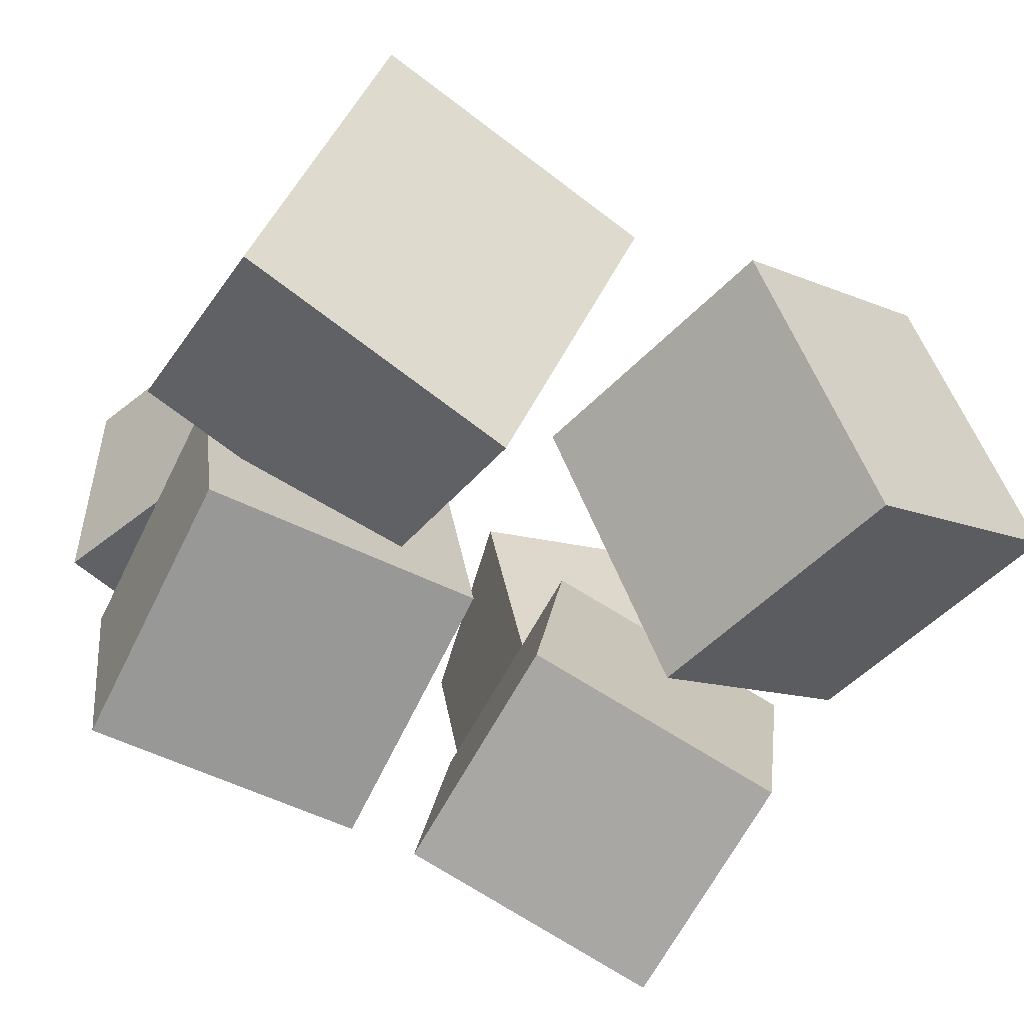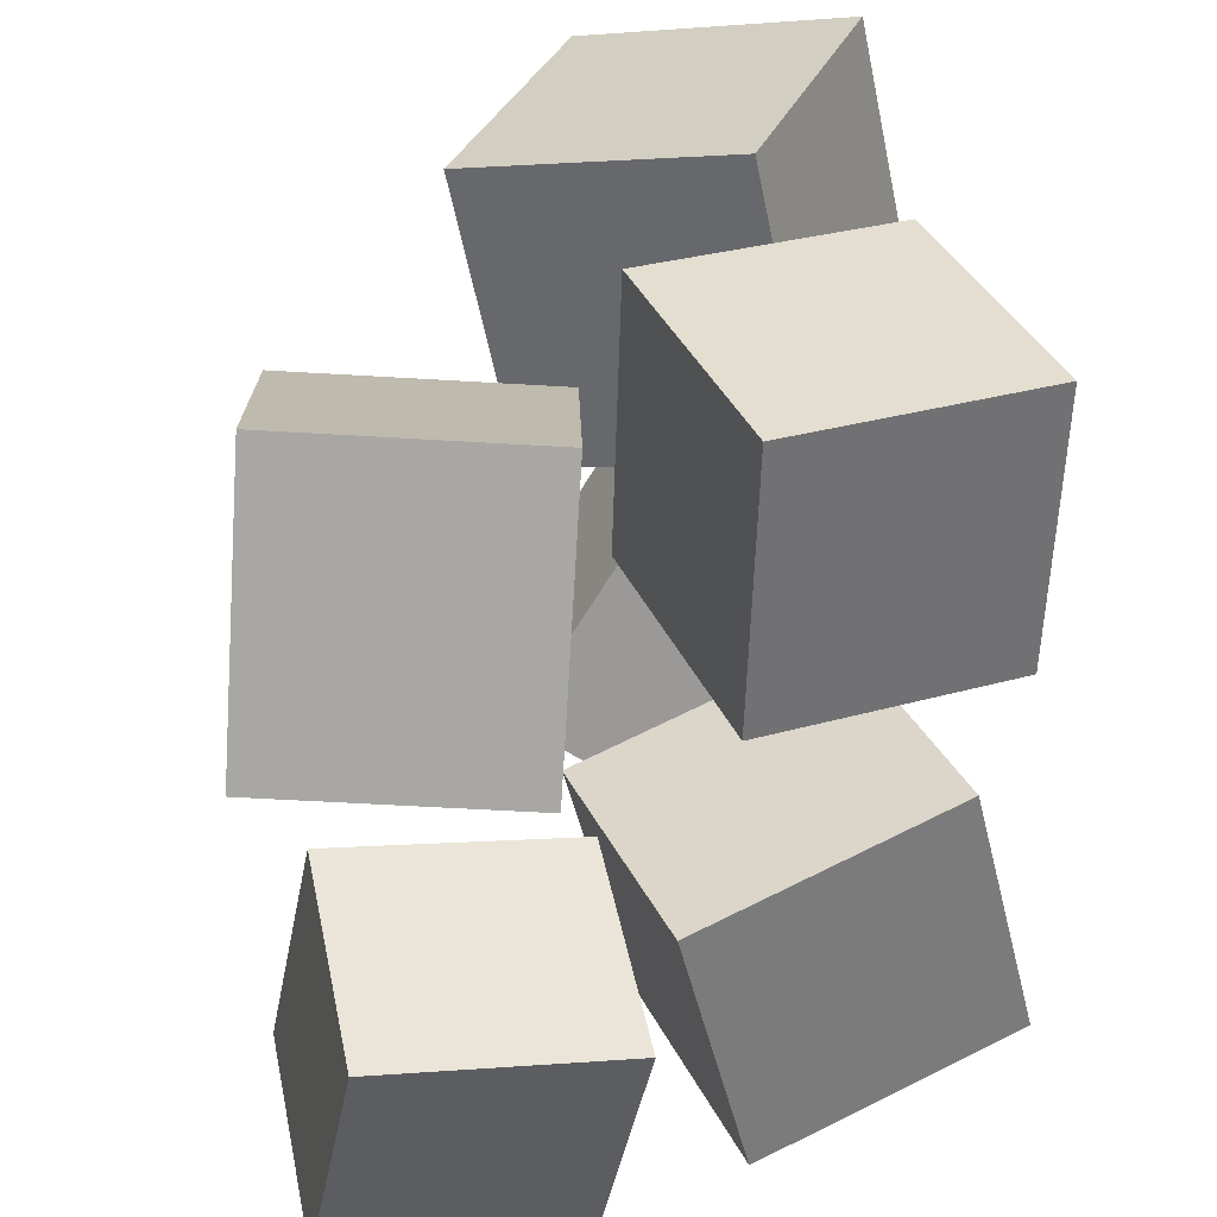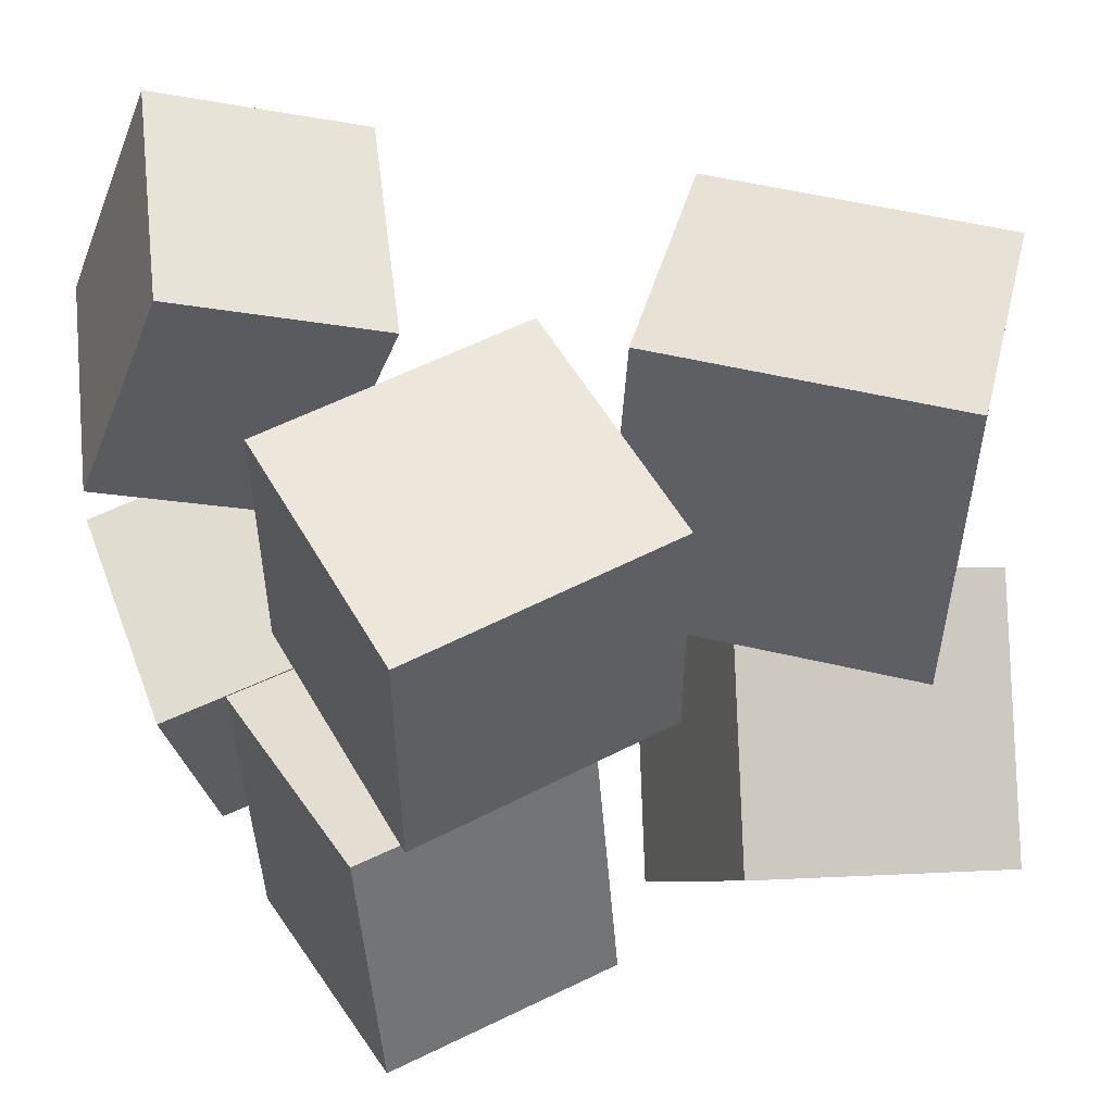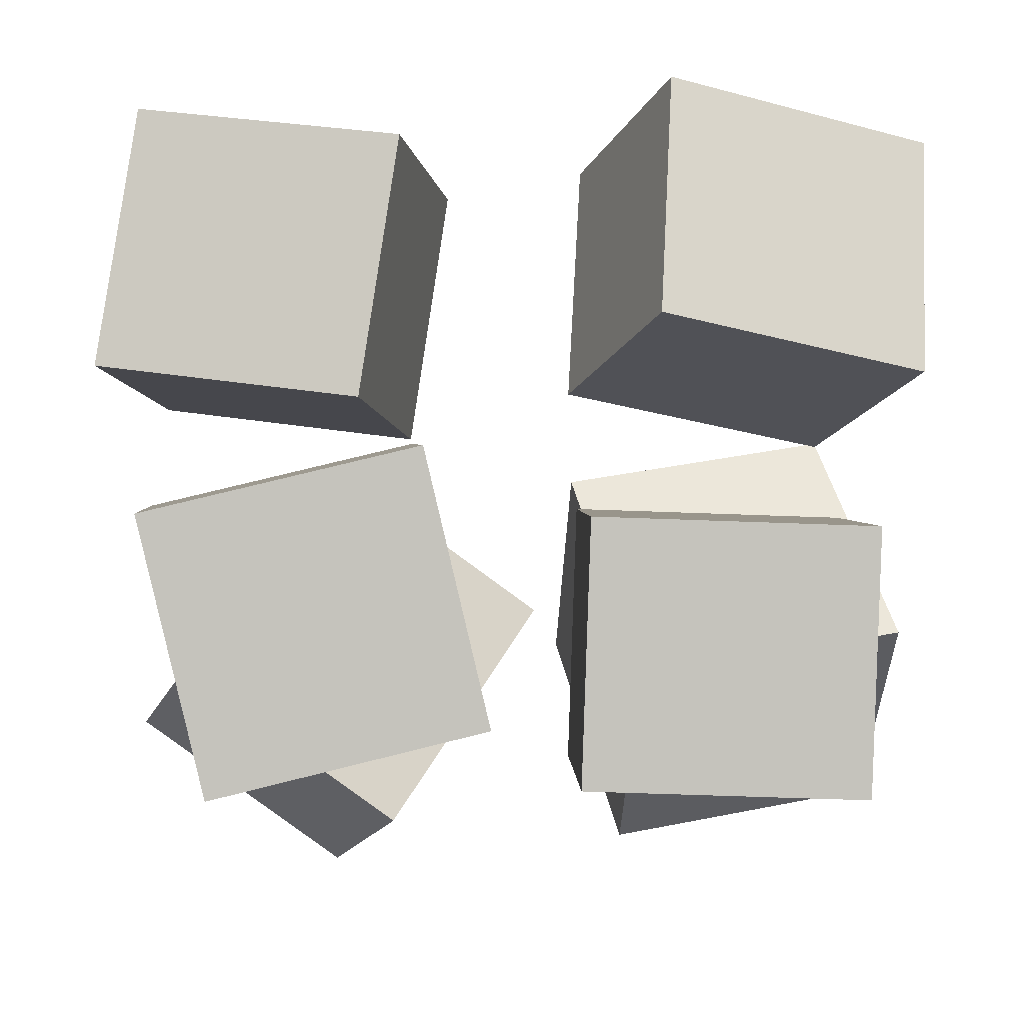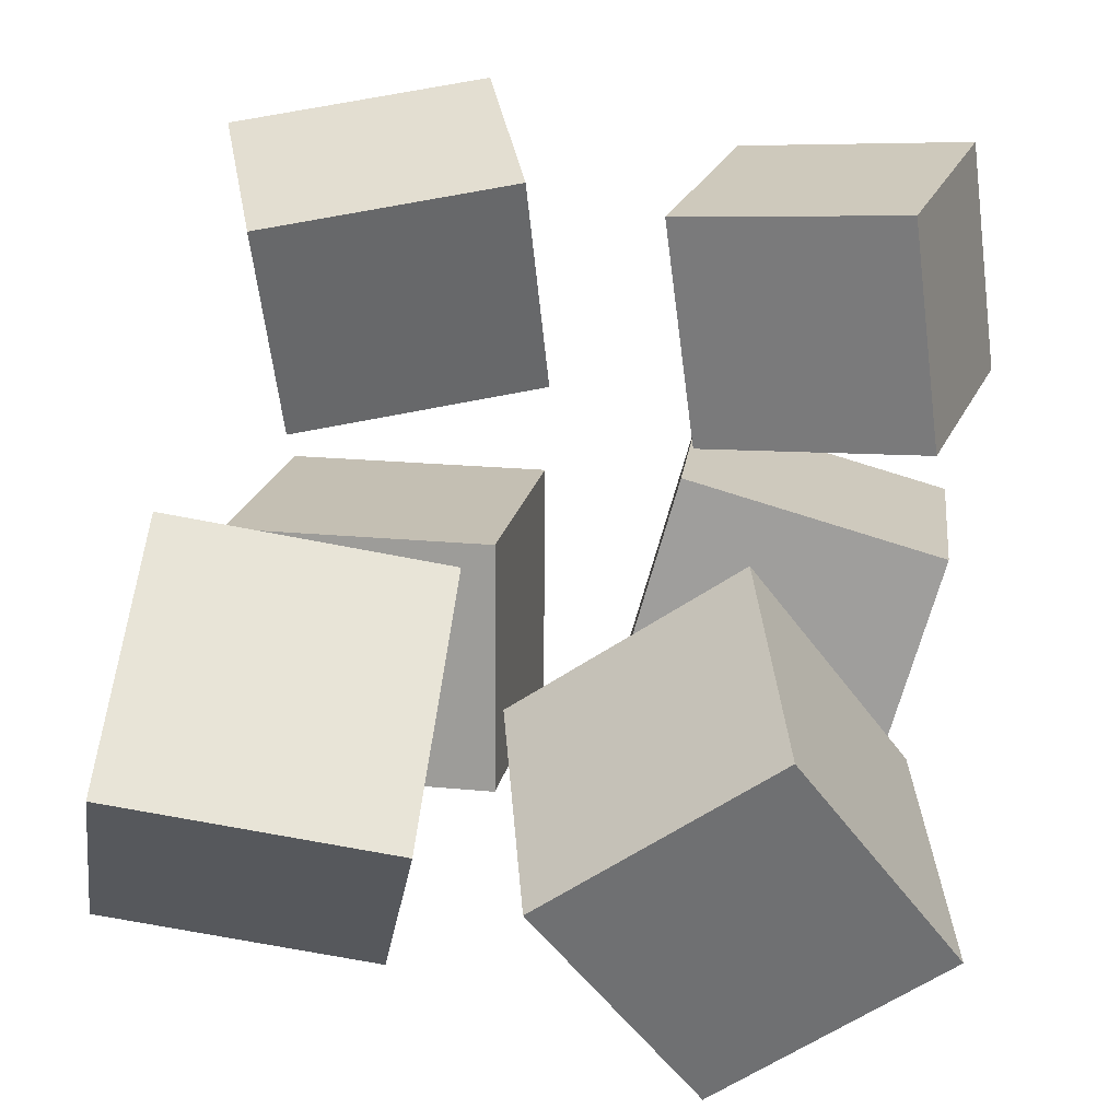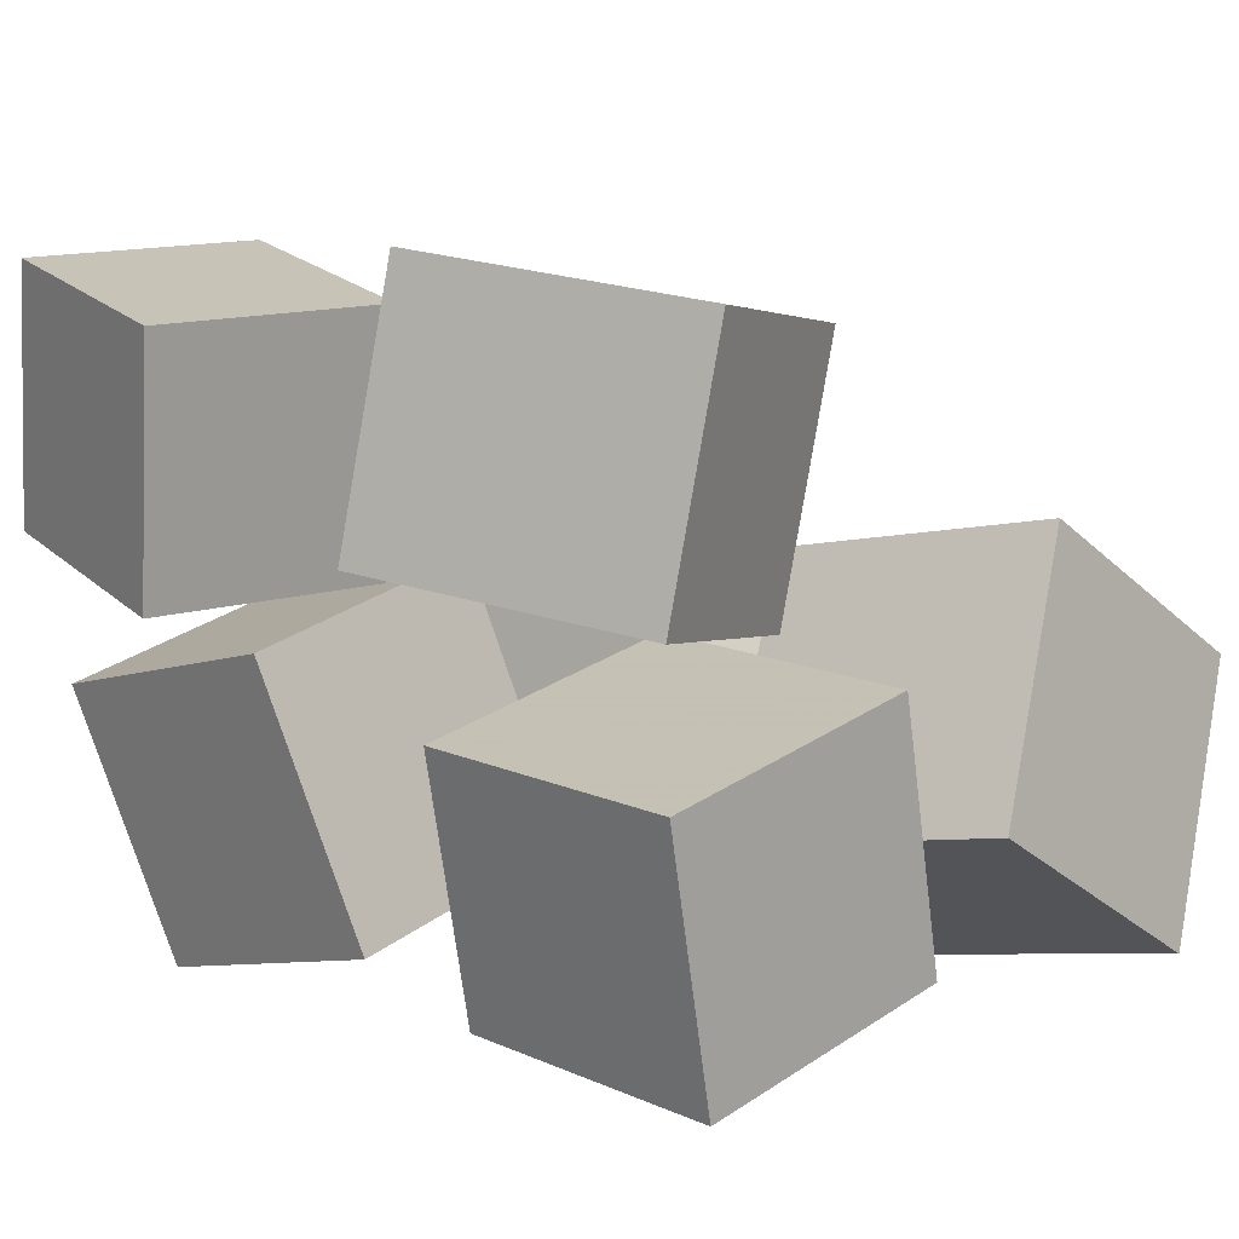
<metadata>
{"format":"obj","ext":"obj","renderer":"f3d","projection":"perspective","resolution":1024,"background":"white","views":[{"elev":-58.3,"azim":62.0,"up":"+Y"},{"elev":35.1,"azim":-100.2,"up":"+Z"},{"elev":51.8,"azim":-17.3,"up":"+Z"},{"elev":-10.2,"azim":-92.3,"up":"+Y"},{"elev":29.7,"azim":99.4,"up":"+Y"},{"elev":10.9,"azim":-45.0,"up":"+Y"}]}
</metadata>
<code>
v -0.1339 0.0153 -0.09719
v -0.294 0.009862 -0.1316
v -0.09684 0.04339 -0.2741
v -0.2569 0.03795 -0.3084
v -0.1453 0.1911 -0.07166
v -0.3054 0.1857 -0.106
v -0.1083 0.2192 -0.2485
v -0.2684 0.2138 -0.2829
f 1.0 7.0 5.0
f 1.0 3.0 7.0
f 1.0 4.0 3.0
f 1.0 2.0 4.0
f 3.0 8.0 7.0
f 3.0 4.0 8.0
f 5.0 7.0 8.0
f 5.0 8.0 6.0
f 1.0 5.0 6.0
f 1.0 6.0 2.0
f 2.0 6.0 8.0
f 2.0 8.0 4.0
v -0.2435 -0.0599 -0.2808
v -0.2453 -0.01197 -0.0888
v -0.06517 -0.02199 -0.2886
v -0.06704 0.02595 -0.09653
v -0.2014 -0.2483 -0.2334
v -0.2032 -0.2004 -0.04137
v -0.02305 -0.2104 -0.2411
v -0.02492 -0.1624 -0.04909
f 9.0 15.0 13.0
f 9.0 11.0 15.0
f 9.0 12.0 11.0
f 9.0 10.0 12.0
f 11.0 16.0 15.0
f 11.0 12.0 16.0
f 13.0 15.0 16.0
f 13.0 16.0 14.0
f 9.0 13.0 14.0
f 9.0 14.0 10.0
f 10.0 14.0 16.0
f 10.0 16.0 12.0
v -0.0168 -0.1424 0.07796
v 0.009395 -0.1037 0.28
v 0.08549 0.02713 0.03223
v 0.1117 0.06583 0.2343
v 0.1633 -0.2517 0.07555
v 0.1895 -0.213 0.2776
v 0.2656 -0.08223 0.02982
v 0.2918 -0.04353 0.2319
f 17.0 23.0 21.0
f 17.0 19.0 23.0
f 17.0 20.0 19.0
f 17.0 18.0 20.0
f 19.0 24.0 23.0
f 19.0 20.0 24.0
f 21.0 23.0 24.0
f 21.0 24.0 22.0
f 17.0 21.0 22.0
f 17.0 22.0 18.0
f 18.0 22.0 24.0
f 18.0 24.0 20.0
v 0.05156 -0.2467 -0.1087
v 0.09667 -0.07563 0.002431
v 0.02362 -0.1343 -0.2703
v 0.06872 0.03675 -0.1591
v 0.2492 -0.2673 -0.1572
v 0.2943 -0.09623 -0.04607
v 0.2212 -0.1549 -0.3188
v 0.2663 0.01616 -0.2076
f 25.0 31.0 29.0
f 25.0 27.0 31.0
f 25.0 28.0 27.0
f 25.0 26.0 28.0
f 27.0 32.0 31.0
f 27.0 28.0 32.0
f 29.0 31.0 32.0
f 29.0 32.0 30.0
f 25.0 29.0 30.0
f 25.0 30.0 26.0
f 26.0 30.0 32.0
f 26.0 32.0 28.0
v -0.1747 -0.2389 0.02157
v -0.1765 -0.2446 0.2215
v -0.2132 -0.0542 0.0265
v -0.2151 -0.05992 0.2264
v 0.01844 -0.1986 0.02448
v 0.01662 -0.2044 0.2244
v -0.0201 -0.01397 0.02941
v -0.02192 -0.01969 0.2293
f 33.0 39.0 37.0
f 33.0 35.0 39.0
f 33.0 36.0 35.0
f 33.0 34.0 36.0
f 35.0 40.0 39.0
f 35.0 36.0 40.0
f 37.0 39.0 40.0
f 37.0 40.0 38.0
f 33.0 37.0 38.0
f 33.0 38.0 34.0
f 34.0 38.0 40.0
f 34.0 40.0 36.0
v -0.3085 0.06547 0.0669
v -0.2774 0.2386 0.07822
v -0.1627 0.04279 0.01433
v -0.1316 0.2159 0.02565
v -0.2452 0.04201 0.2524
v -0.2142 0.2151 0.2638
v -0.09941 0.01933 0.1999
v -0.06839 0.1925 0.2112
f 41.0 47.0 45.0
f 41.0 43.0 47.0
f 41.0 44.0 43.0
f 41.0 42.0 44.0
f 43.0 48.0 47.0
f 43.0 44.0 48.0
f 45.0 47.0 48.0
f 45.0 48.0 46.0
f 41.0 45.0 46.0
f 41.0 46.0 42.0
f 42.0 46.0 48.0
f 42.0 48.0 44.0

</code>
